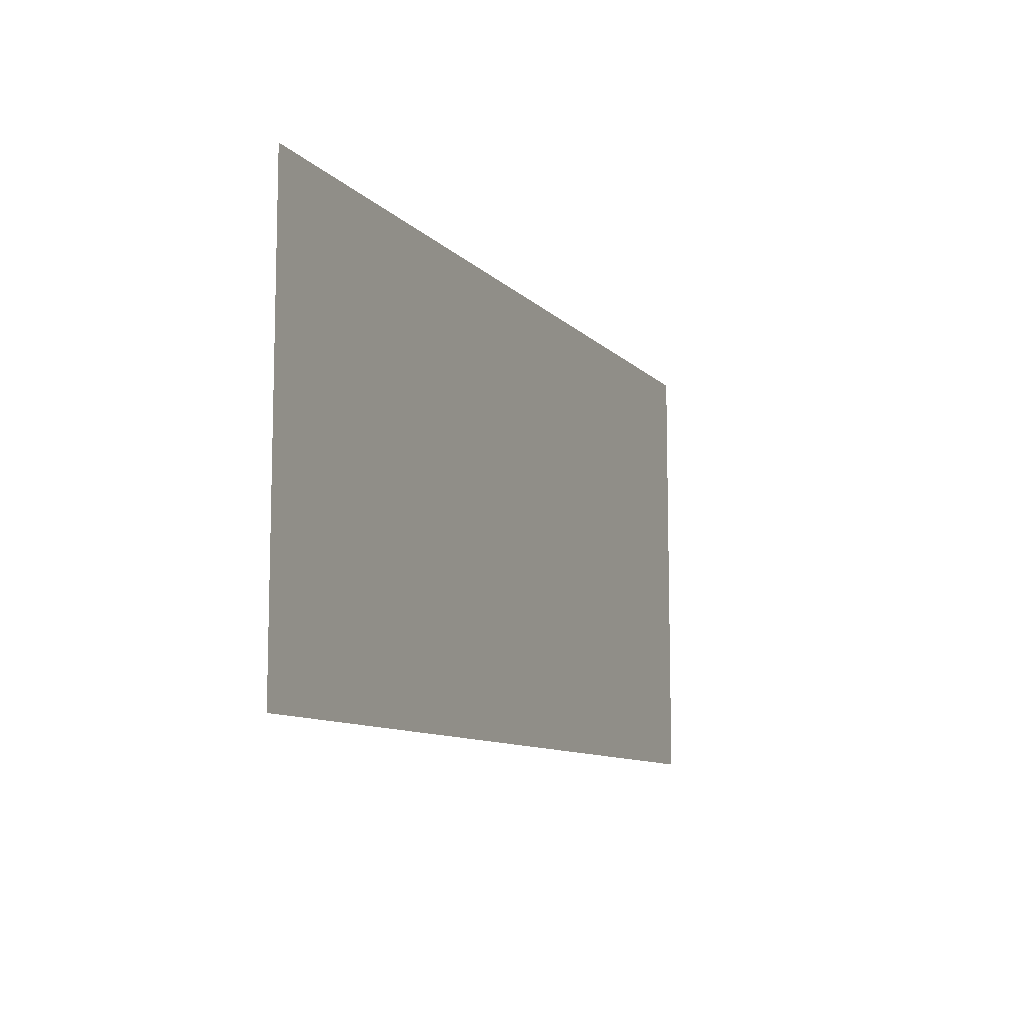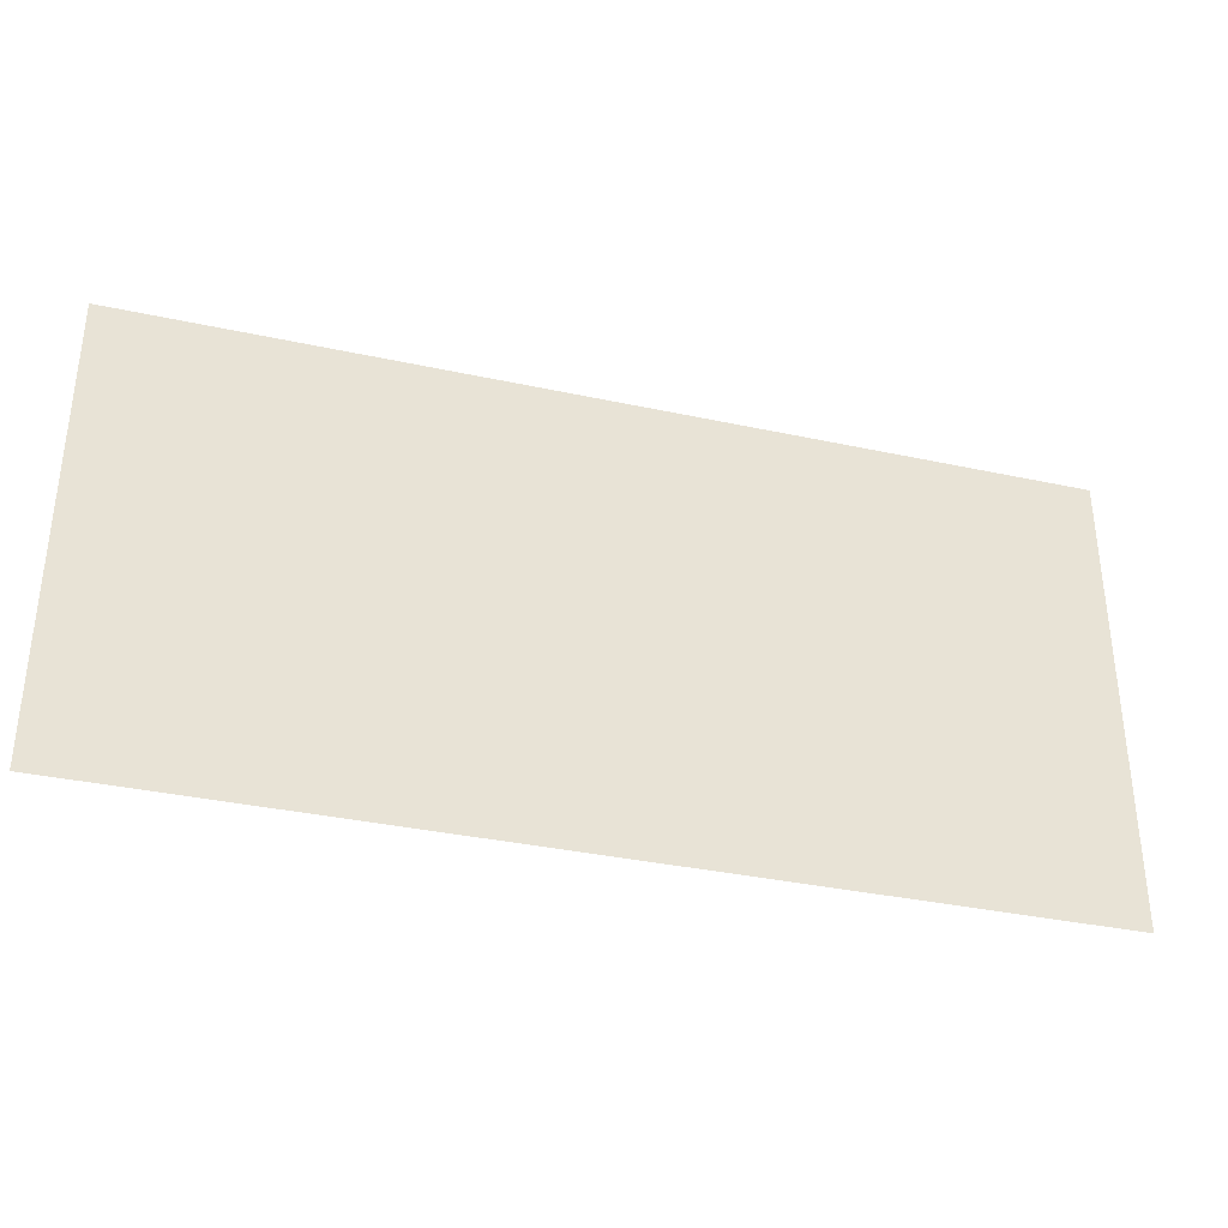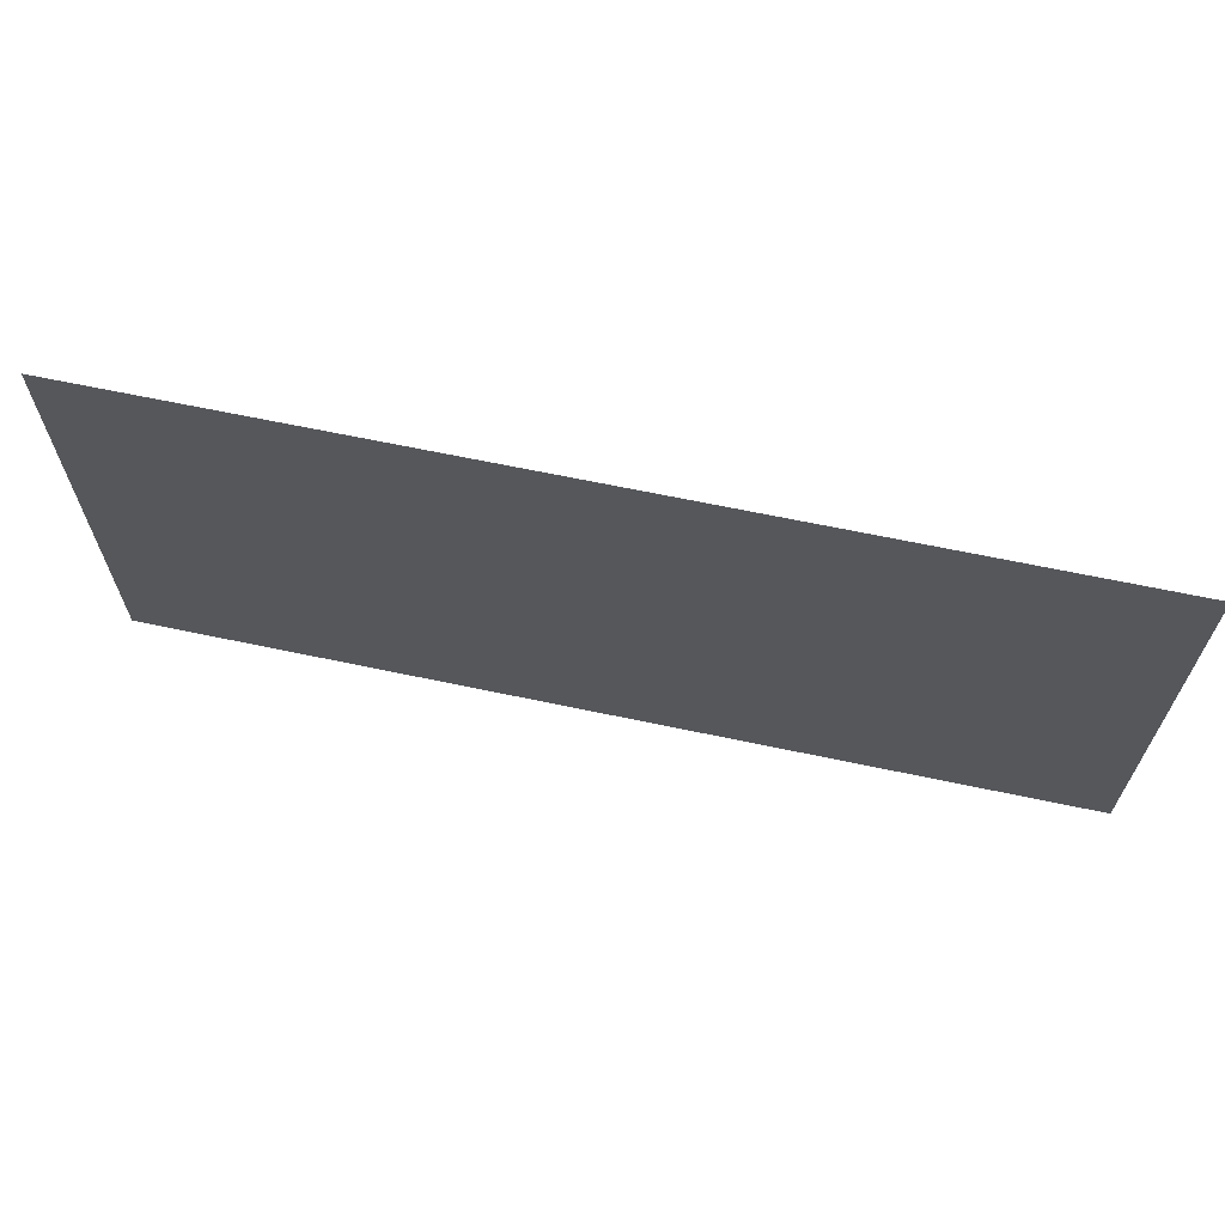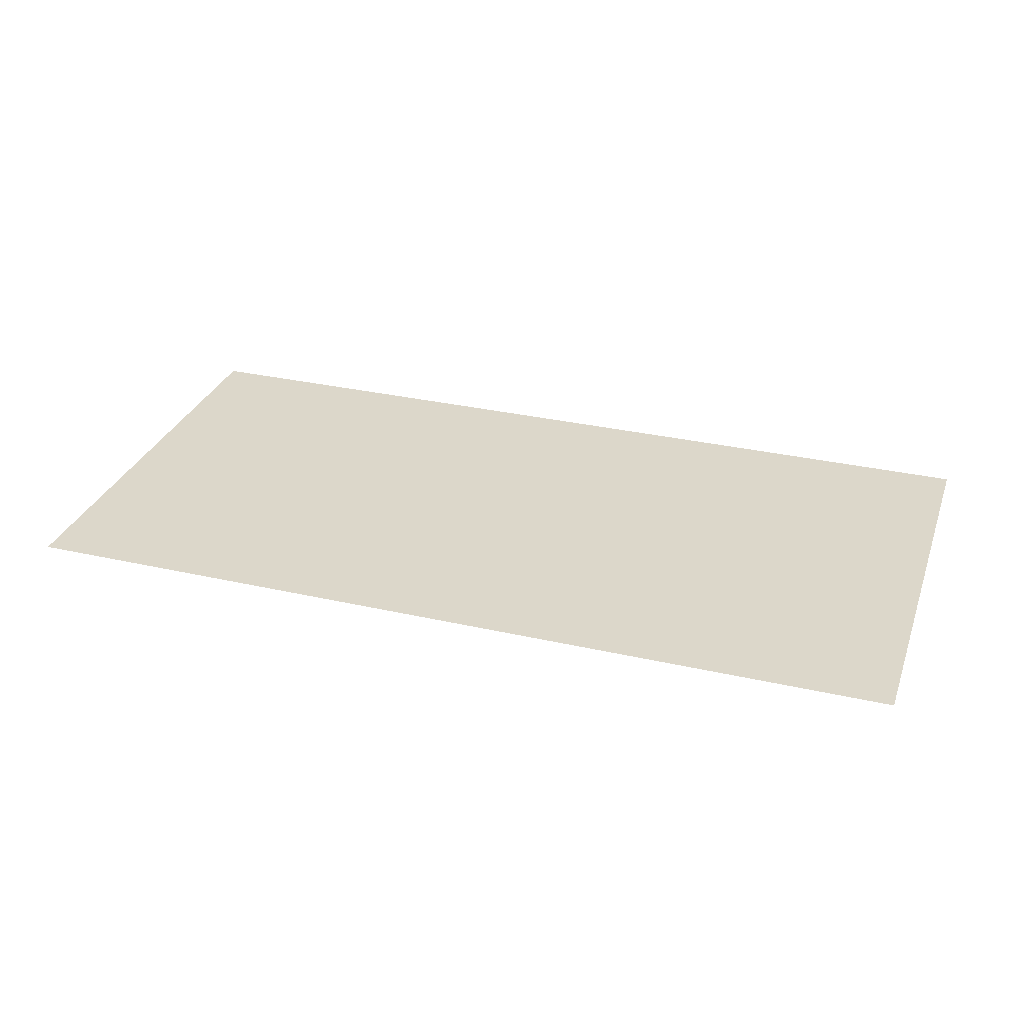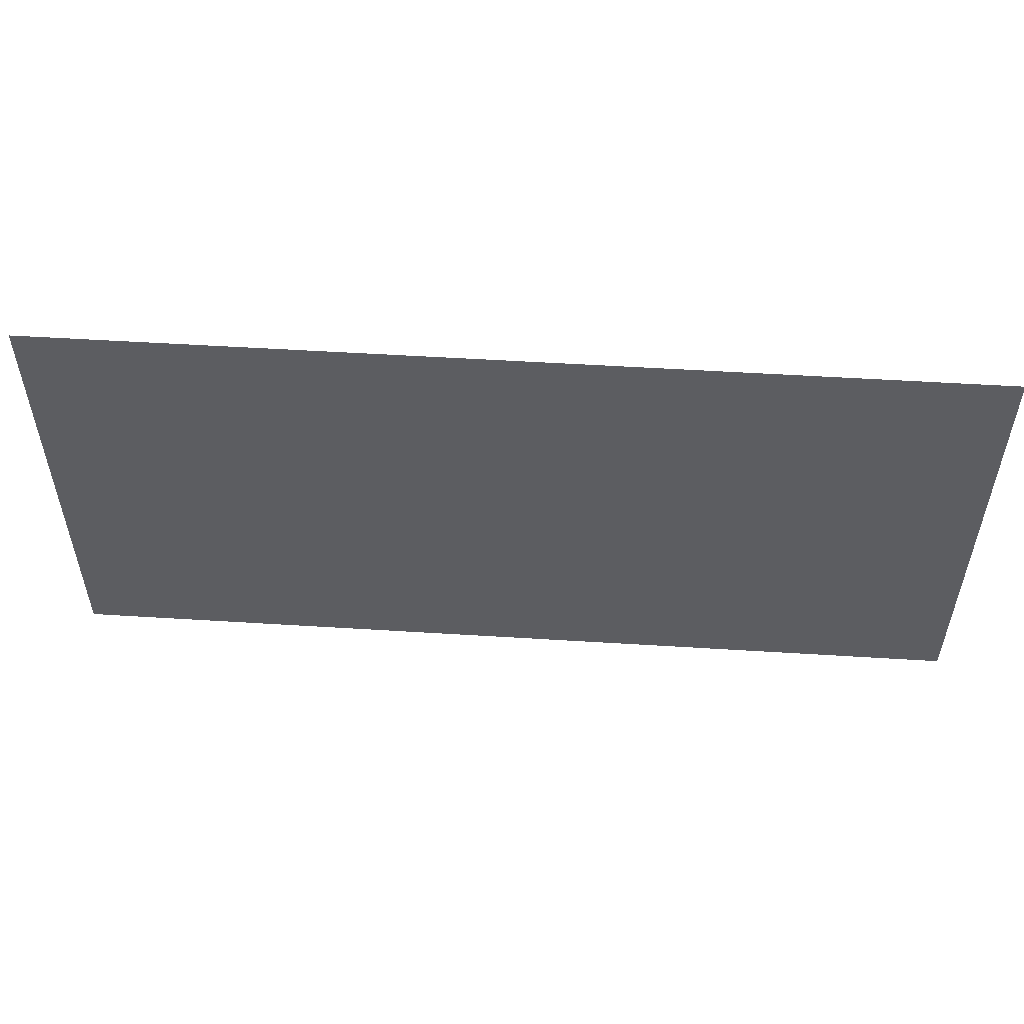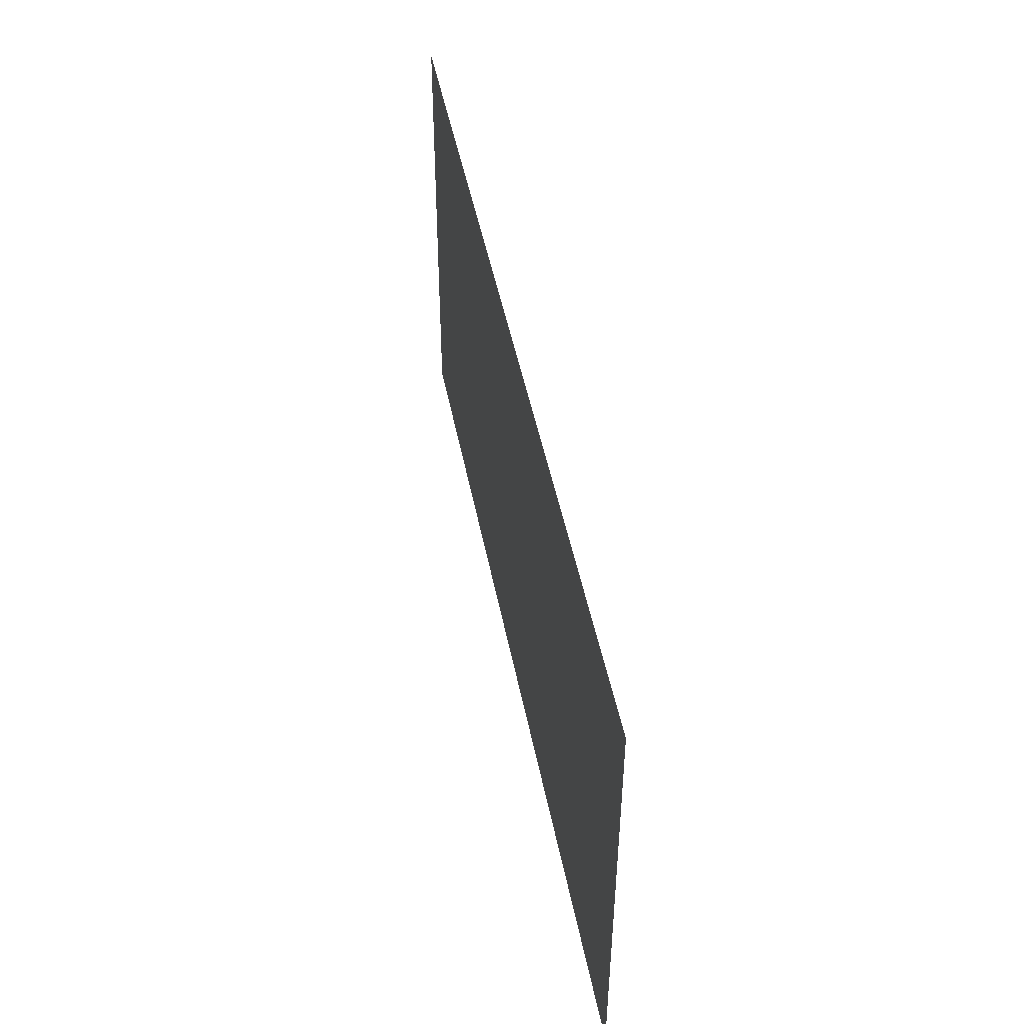
<metadata>
{"format":"obj","ext":"obj","renderer":"f3d","projection":"perspective","resolution":1024,"background":"white","views":[{"elev":-9.9,"azim":-65.8,"up":"+Z"},{"elev":-35.1,"azim":-16.1,"up":"+Z"},{"elev":65.7,"azim":-168.0,"up":"+Z"},{"elev":30.7,"azim":18.2,"up":"+Y"},{"elev":53.6,"azim":3.8,"up":"+Z"},{"elev":46.7,"azim":-100.8,"up":"+Z"}]}
</metadata>
<code>
o spacestation_door_lod2_static
v -100 0 50
v 100 0 50
v 100 0 -50
v -100 0 -50
v -100 0 -50
v 100 0 -50
v 100 0 50
v -100 0 50
v -10 0 -20
v -30 0 -20
v -70 0 20
v -50 0 20
v 30 0 -20
v 10 0 -20
v -30 0 20
v -10 0 20
v 70 0 -20
v 50 0 -20
v 10 0 20
v 30 0 20
v 10 0 -20
v 30 0 -20
v 70 0 20
v 50 0 20
v -30 0 -20
v -10 0 -20
v 30 0 20
v 10 0 20
v -70 0 -20
v -50 0 -20
v -10 0 20
v -30 0 20
f 1 2 3
f 1 3 4
f 5 6 7
f 5 7 8
f 9 10 11
f 9 11 12
f 13 14 15
f 13 15 16
f 17 18 19
f 17 19 20
f 21 22 23
f 21 23 24
f 25 26 27
f 25 27 28
f 29 30 31
f 29 31 32

</code>
